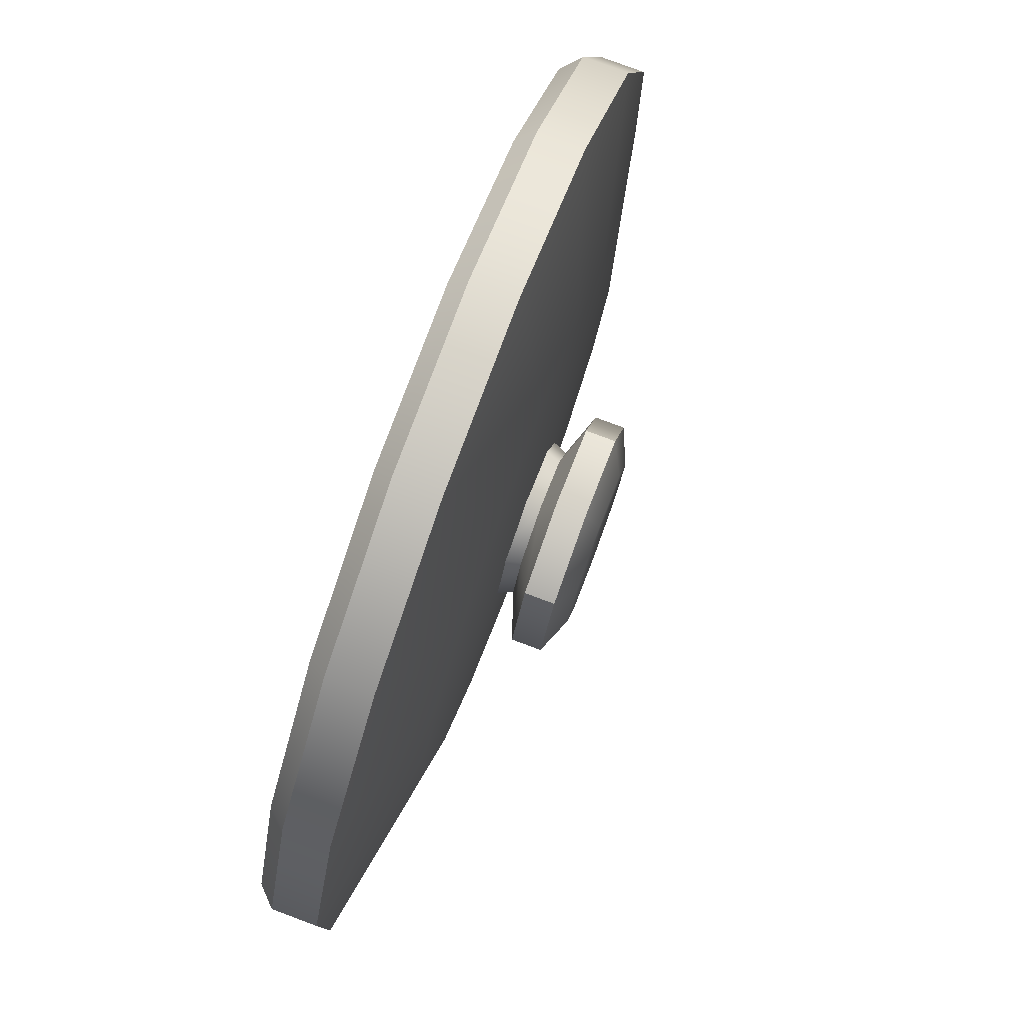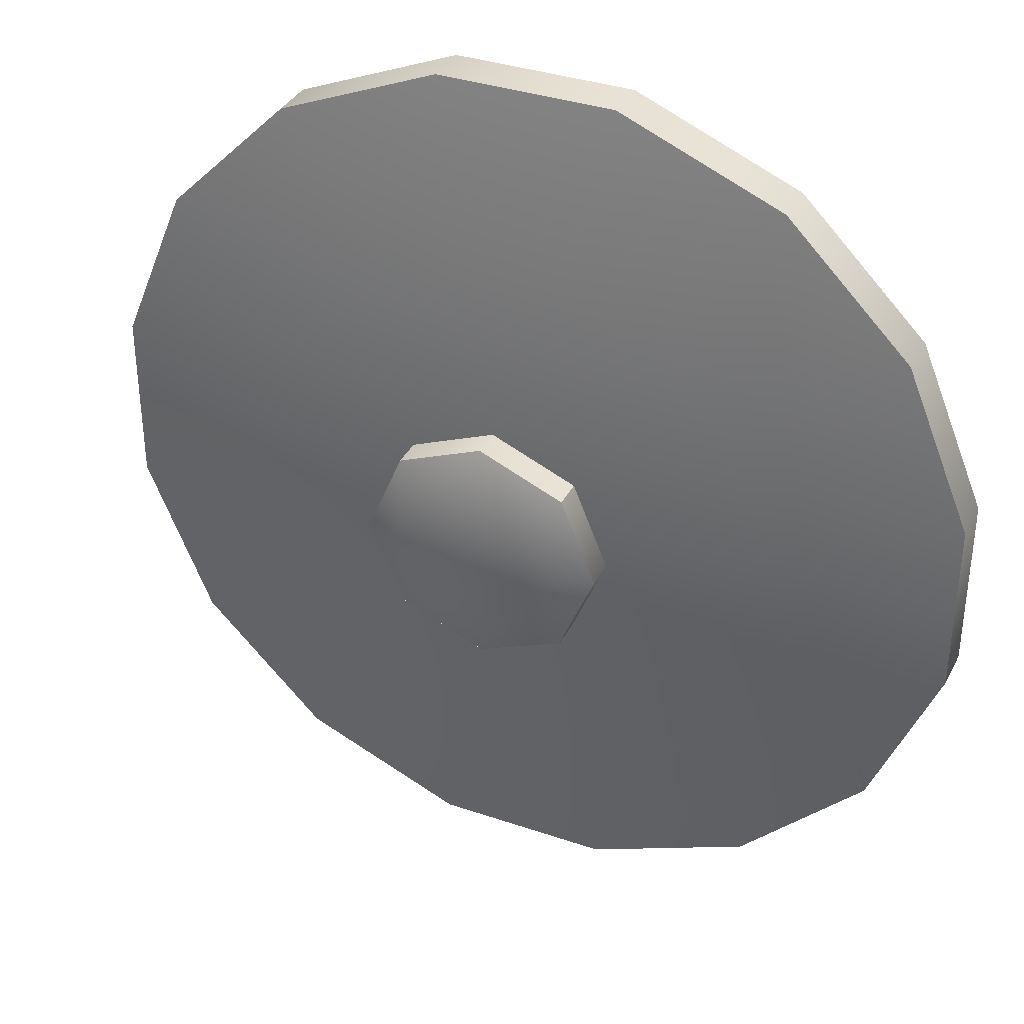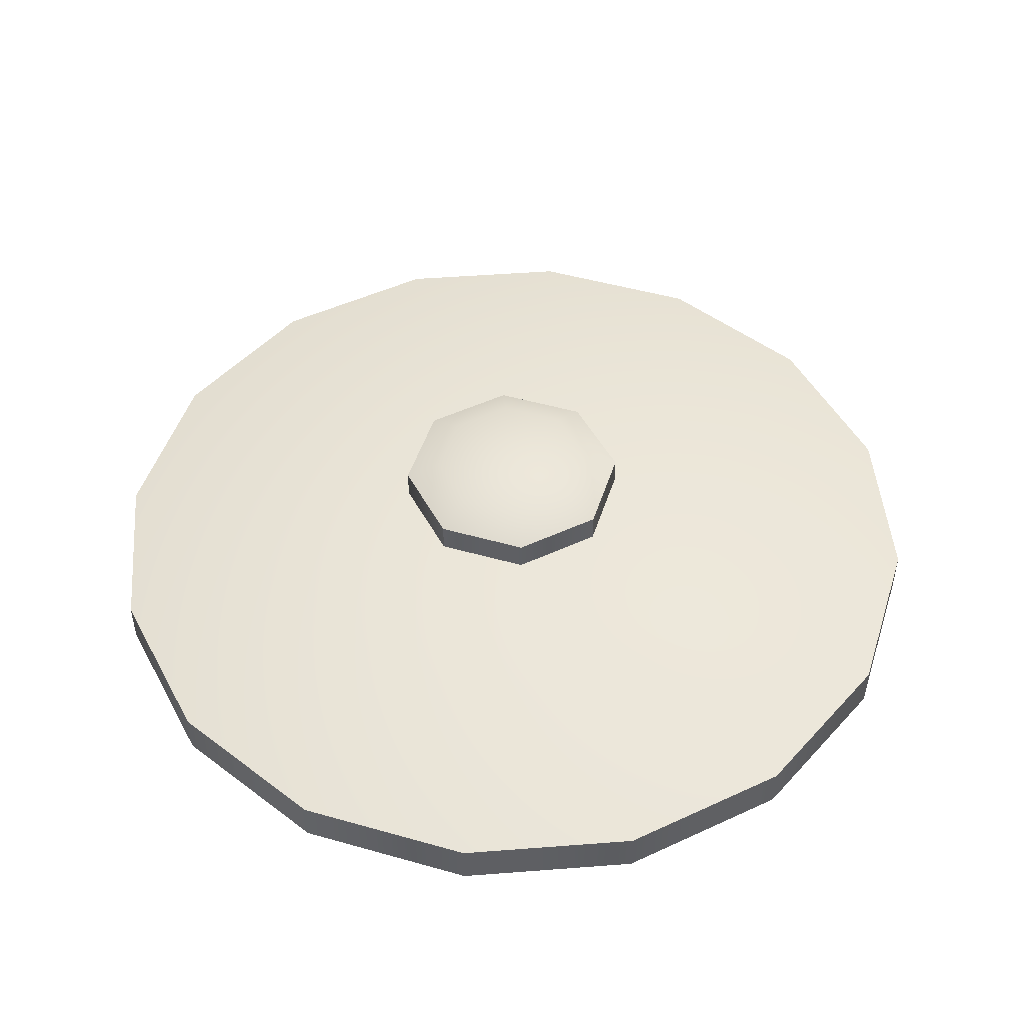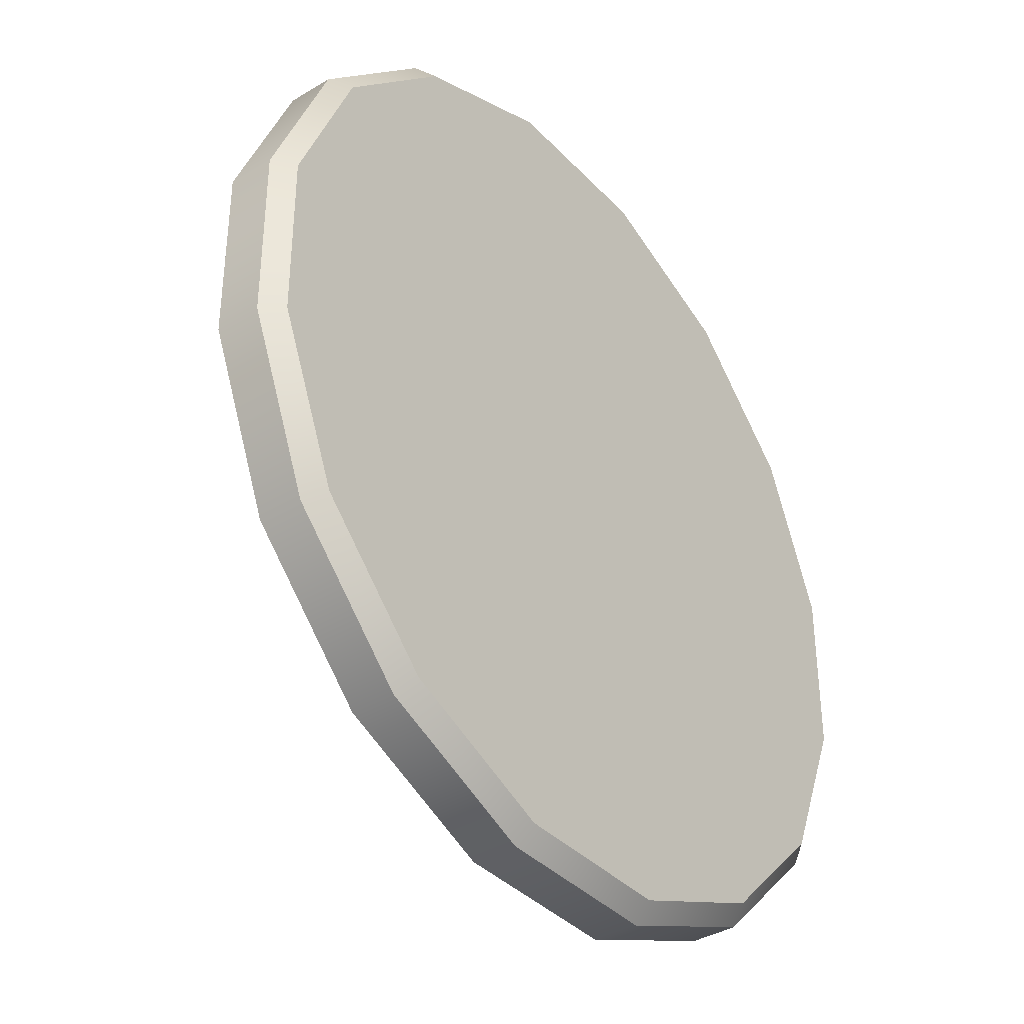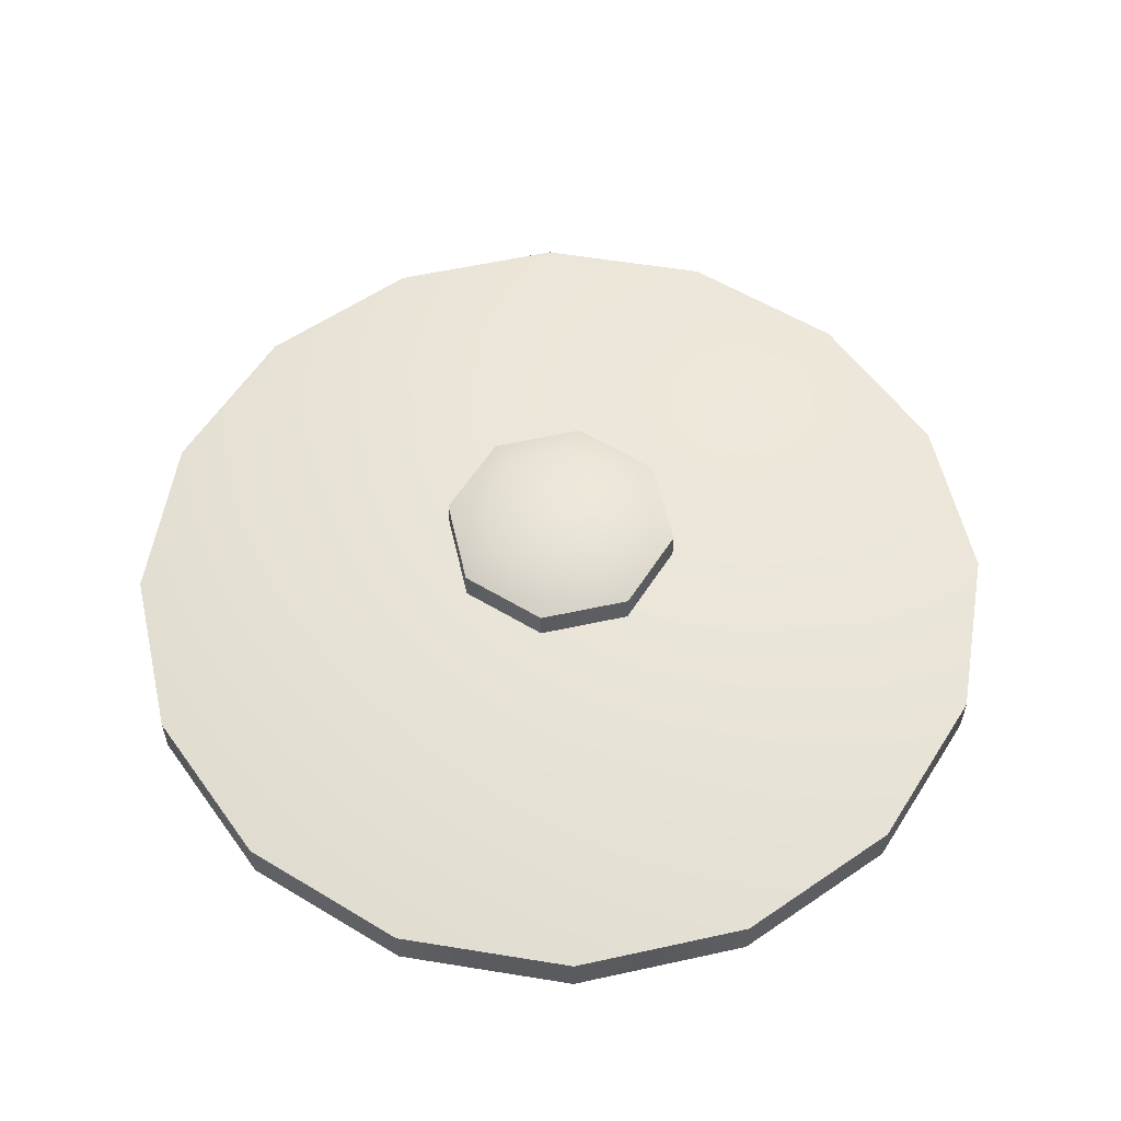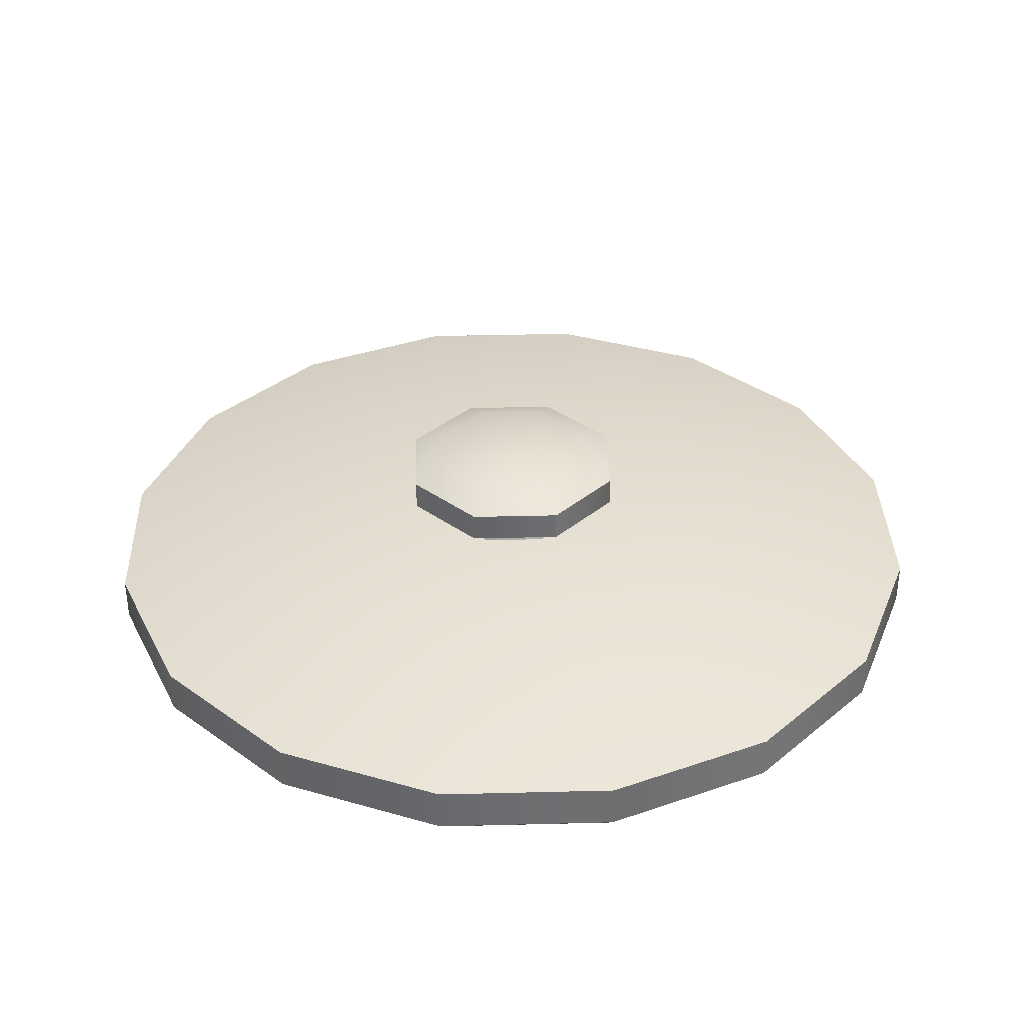
<metadata>
{"format":"obj","ext":"obj","renderer":"f3d","projection":"perspective","resolution":1024,"background":"white","views":[{"elev":79.1,"azim":110.5,"up":"+Z"},{"elev":35.6,"azim":-155.7,"up":"+Z"},{"elev":48.4,"azim":-4.9,"up":"+Y"},{"elev":-37.7,"azim":-52.4,"up":"+Z"},{"elev":57.2,"azim":-35.4,"up":"+Y"},{"elev":36.0,"azim":110.6,"up":"+Y"}]}
</metadata>
<code>
o lid_B_Cylinder.202
v -0.09946 0.02 -0.5
v -0.09548 0 -0.48
v 0.09548 0 -0.48
v 0.09946 0.02 -0.5
v 0.2719 0 -0.4069
v 0.2832 0.02 -0.4239
v 0.4069 0 -0.2719
v 0.4239 0.02 -0.2832
v 0.48 0 -0.09548
v 0.5 0.02 -0.09946
v 0.48 0 0.09548
v 0.5 0.02 0.09946
v 0.4069 0 0.2719
v 0.4239 0.02 0.2832
v 0.2719 0 0.4069
v 0.2832 0.02 0.4239
v 0.09548 0 0.48
v 0.09946 0.02 0.5
v -0.09548 0 0.48
v -0.09946 0.02 0.5
v -0.2719 0 0.4069
v -0.2832 0.02 0.4239
v -0.4069 0 0.2719
v -0.4239 0.02 0.2832
v -0.48 0 0.09548
v -0.5 0.02 0.09946
v -0.48 0 -0.09548
v -0.5 0.02 -0.09946
v -0.4069 0 -0.2719
v -0.4239 0.02 -0.2832
v -0.2719 0 -0.4069
v -0.2832 0.02 -0.4239
v -0 -0 0
v -0.2832 0.07 -0.4239
v -0.4239 0.07 -0.2832
v 0.05843 0.11 -0.2938
v -0.5 0.07 -0.09946
v 0.1664 0.11 -0.249
v -0.5 0.07 0.09946
v 0.249 0.11 -0.1664
v -0.4239 0.07 0.2832
v 0.2938 0.11 -0.05843
v -0.2832 0.07 0.4239
v 0.2938 0.11 0.05843
v -0.09946 0.07 0.5
v 0.249 0.11 0.1664
v 0.09946 0.07 0.5
v 0.1664 0.11 0.249
v 0.2832 0.07 0.4239
v 0.05843 0.11 0.2938
v 0.4239 0.07 0.2832
v -0.05843 0.11 0.2938
v 0.5 0.07 0.09946
v -0.1664 0.11 0.249
v 0.5 0.07 -0.09946
v -0.249 0.11 0.1664
v 0.4239 0.07 -0.2832
v -0.2938 0.11 0.05843
v 0.2832 0.07 -0.4239
v -0.2938 0.11 -0.05843
v 0.09946 0.07 -0.5
v -0.249 0.11 -0.1664
v -0.1664 0.11 -0.249
v -0.09946 0.07 -0.5
v -0.05843 0.11 -0.2938
v 0 0.12 0
v 0 0.1086 -0.09423
v 0 0.2004 0
v 0.06663 0.1086 -0.06663
v 0.09423 0.1086 0
v 0.06663 0.1086 0.06663
v 0 0.1086 0.09423
v -0.06663 0.1086 0.06663
v -0.09423 0.1086 0
v -0.06663 0.1086 -0.06663
v 0 0.1331 -0.08429
v 0.0596 0.1331 -0.0596
v 0.08429 0.1331 0
v 0.0596 0.1331 0.0596
v 0 0.1331 0.08429
v -0.0596 0.1331 0.0596
v -0.08429 0.1331 0
v -0.0596 0.1331 -0.0596
v 0.09492 0.1838 -0.09492
v 0 0.1838 -0.1342
v 0 0.1503 -0.1342
v 0.1342 0.1838 0
v 0.09492 0.1838 0.09492
v 0 0.1838 0.1342
v -0.09492 0.1838 0.09492
v -0.1342 0.1838 0
v -0.09492 0.1838 -0.09492
v 0.09492 0.1503 -0.09492
v 0.1342 0.1503 0
v 0.09492 0.1503 0.09492
v 0 0.1503 0.1342
v -0.09492 0.1503 0.09492
v -0.1342 0.1503 0
v -0.09492 0.1503 -0.09492
v 0.06639 0.2004 -0.06639
v 0 0.2004 -0.09389
v 0.09389 0.2004 0
v 0.06639 0.2004 0.06639
v 0 0.2004 0.09389
v -0.06639 0.2004 0.06639
v -0.09389 0.2004 0
v -0.06639 0.2004 -0.06639
f 31 2 33
f 14 51 49 16
f 5 7 33
f 7 9 33
f 9 11 33
f 11 13 33
f 13 15 33
f 15 17 33
f 17 19 33
f 19 21 33
f 21 23 33
f 23 25 33
f 25 27 33
f 27 29 33
f 29 31 33
f 4 3 2 1
f 6 5 3 4
f 8 7 5 6
f 10 9 7 8
f 12 11 9 10
f 14 13 11 12
f 16 15 13 14
f 18 17 15 16
f 20 19 17 18
f 22 21 19 20
f 24 23 21 22
f 26 25 23 24
f 28 27 25 26
f 30 29 27 28
f 32 31 29 30
f 1 2 31 32
f 43 54 56 41
f 4 61 59 6
f 28 37 35 30
f 18 47 45 20
f 8 57 55 10
f 22 43 41 24
f 12 53 51 14
f 32 34 64 1
f 1 64 61 4
f 26 39 37 28
f 16 49 47 18
f 6 59 57 8
f 30 35 34 32
f 20 45 43 22
f 10 55 53 12
f 24 41 39 26
f 33 3 5
f 2 3 33
f 57 40 42 55
f 41 56 58 39
f 55 42 44 53
f 39 58 60 37
f 53 44 46 51
f 35 62 63 34
f 51 46 48 49
f 37 60 62 35
f 49 48 50 47
f 64 65 36 61
f 47 50 52 45
f 34 63 65 64
f 61 36 38 59
f 45 52 54 43
f 59 38 40 57
f 58 66 60
f 38 66 40
f 48 66 50
f 63 66 65
f 46 66 48
f 56 66 58
f 36 66 38
f 54 66 56
f 65 66 36
f 44 66 46
f 42 66 44
f 52 66 54
f 60 66 62
f 50 66 52
f 62 66 63
f 40 66 42
f 102 103 88 87
f 79 78 94 95
f 104 105 90 89
f 80 79 95 96
f 81 80 96 97
f 106 107 92 91
f 100 102 87 84
f 82 81 97 98
f 75 83 76 67
f 74 82 83 75
f 73 81 82 74
f 72 80 81 73
f 71 79 80 72
f 70 78 79 71
f 69 77 78 70
f 67 76 77 69
f 86 85 84 93
f 93 84 87 94
f 94 87 88 95
f 95 88 89 96
f 96 89 90 97
f 97 90 91 98
f 98 91 92 99
f 99 92 85 86
f 107 101 85 92
f 78 77 93 94
f 101 100 84 85
f 77 76 86 93
f 105 106 91 90
f 76 83 99 86
f 83 82 98 99
f 103 104 89 88
f 68 100 101
f 68 102 100
f 68 103 102
f 68 104 103
f 68 105 104
f 68 106 105
f 68 107 106
f 68 101 107

</code>
